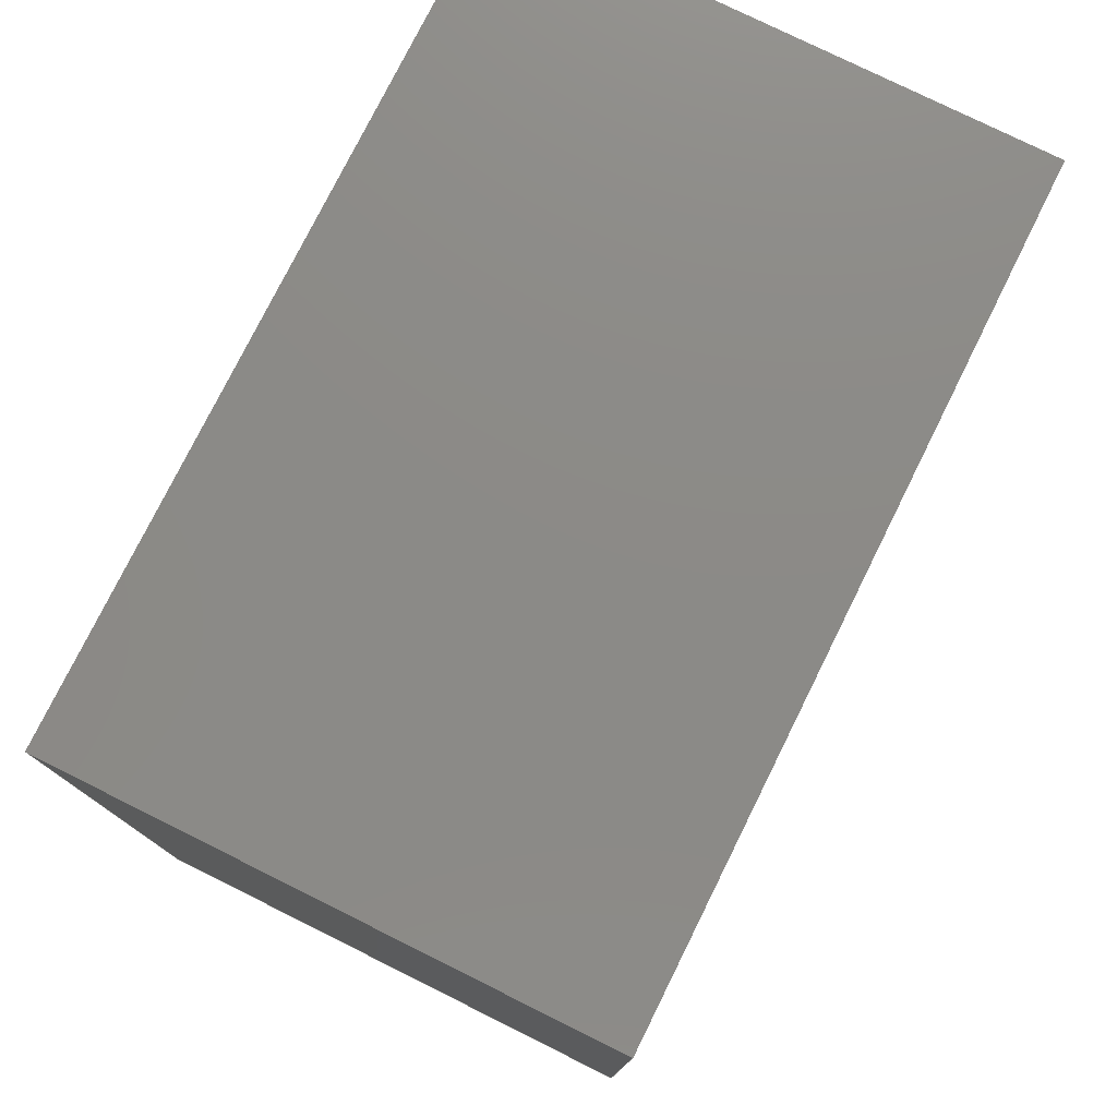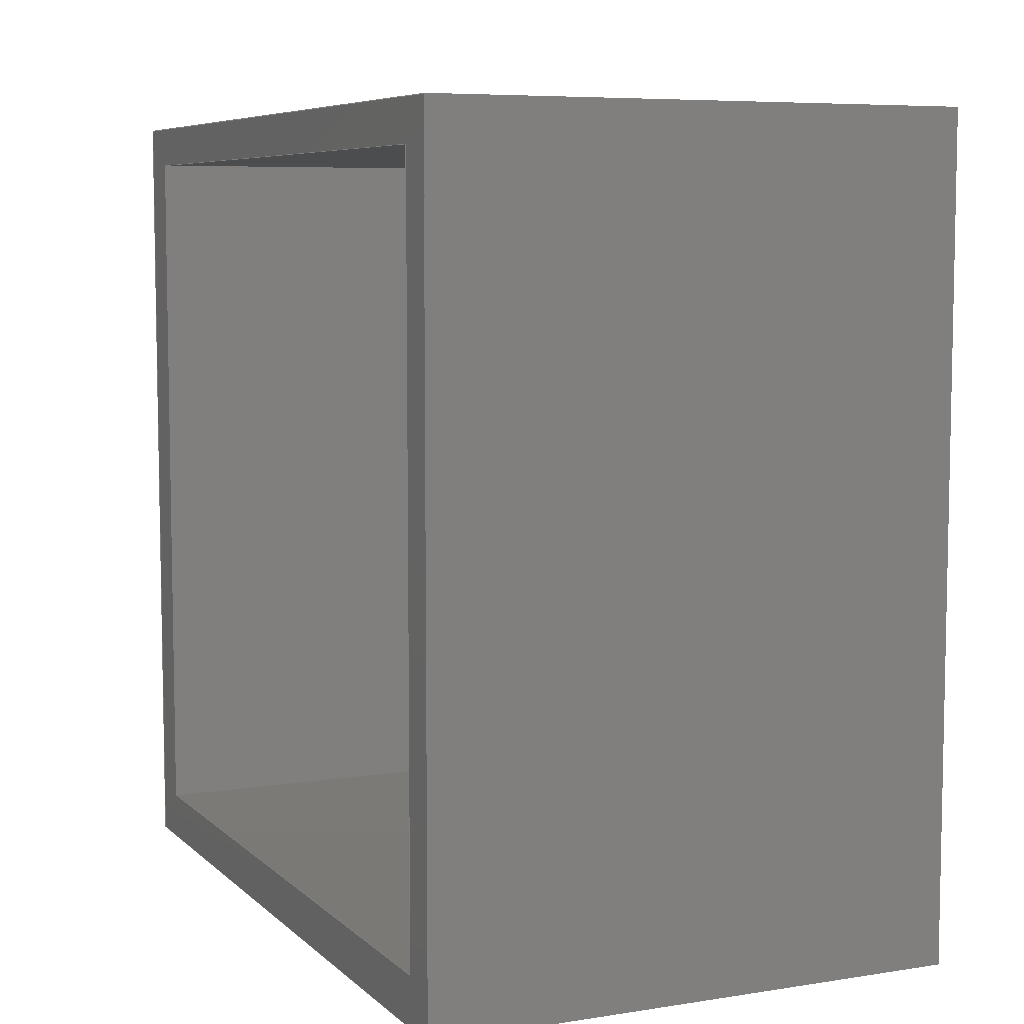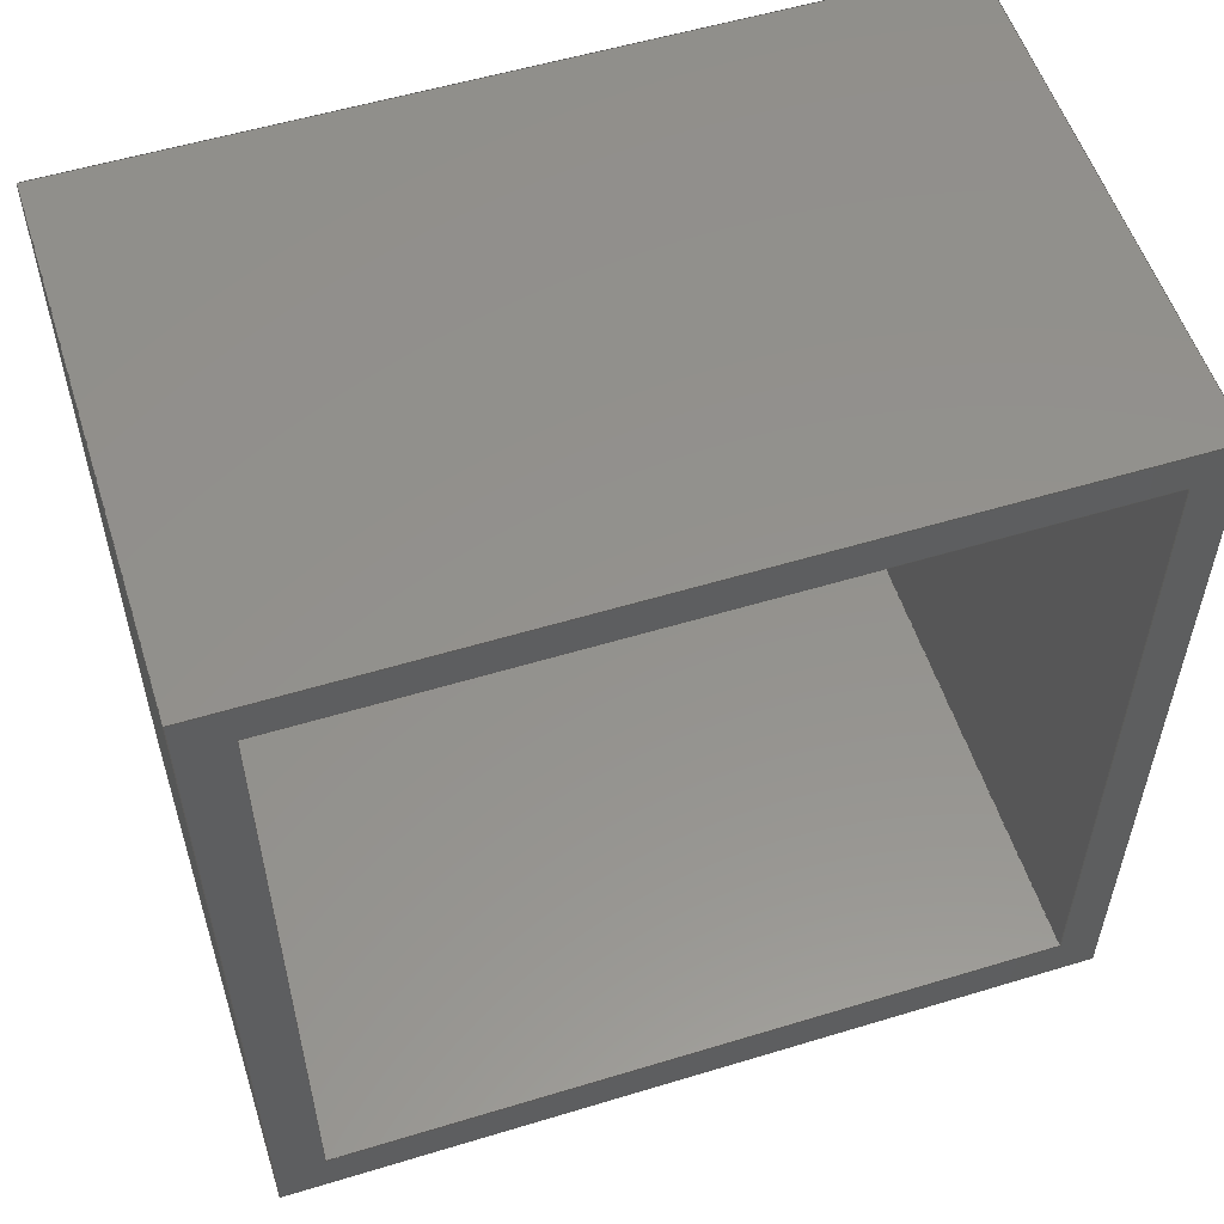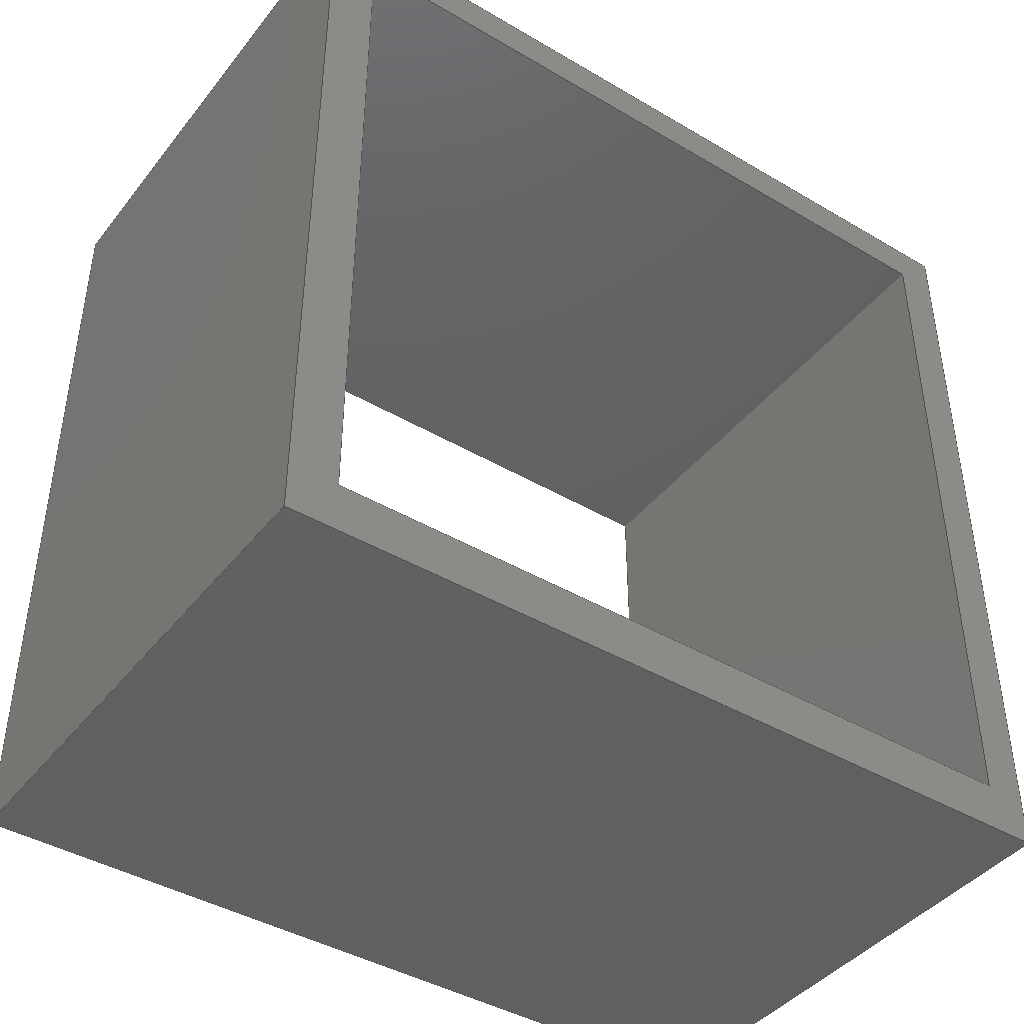
<metadata>
{"format":"step","ext":"step","renderer":"f3d","projection":"perspective","resolution":1024,"background":"white","views":[{"elev":77.4,"azim":26.4,"up":"+Z"},{"elev":6.9,"azim":-24.5,"up":"+Y"},{"elev":55.4,"azim":-107.7,"up":"+Y"},{"elev":-42.5,"azim":-125.1,"up":"+Y"}]}
</metadata>
<code>
ISO-10303-21;
DATA;
#1=MECHANICAL_DESIGN_GEOMETRIC_PRESENTATION_REPRESENTATION('',(#4),#310);
#2=SHAPE_REPRESENTATION_RELATIONSHIP('SRR','None',#320,#3);
#3=ADVANCED_BREP_SHAPE_REPRESENTATION('',(#5),#309);
#4=STYLED_ITEM('',(#329),#5);
#5=MANIFOLD_SOLID_BREP('Body1',#186);
#6=FACE_BOUND('',#27,.T.);
#7=FACE_BOUND('',#29,.T.);
#8=FACE_OUTER_BOUND('',#18,.T.);
#9=FACE_OUTER_BOUND('',#19,.T.);
#10=FACE_OUTER_BOUND('',#20,.T.);
#11=FACE_OUTER_BOUND('',#21,.T.);
#12=FACE_OUTER_BOUND('',#22,.T.);
#13=FACE_OUTER_BOUND('',#23,.T.);
#14=FACE_OUTER_BOUND('',#24,.T.);
#15=FACE_OUTER_BOUND('',#25,.T.);
#16=FACE_OUTER_BOUND('',#26,.T.);
#17=FACE_OUTER_BOUND('',#28,.T.);
#18=EDGE_LOOP('',(#118,#119,#120,#121));
#19=EDGE_LOOP('',(#122,#123,#124,#125));
#20=EDGE_LOOP('',(#126,#127,#128,#129));
#21=EDGE_LOOP('',(#130,#131,#132,#133));
#22=EDGE_LOOP('',(#134,#135,#136,#137));
#23=EDGE_LOOP('',(#138,#139,#140,#141));
#24=EDGE_LOOP('',(#142,#143,#144,#145));
#25=EDGE_LOOP('',(#146,#147,#148,#149));
#26=EDGE_LOOP('',(#150,#151,#152,#153));
#27=EDGE_LOOP('',(#154,#155,#156,#157));
#28=EDGE_LOOP('',(#158,#159,#160,#161));
#29=EDGE_LOOP('',(#162,#163,#164,#165));
#30=LINE('',#260,#54);
#31=LINE('',#262,#55);
#32=LINE('',#264,#56);
#33=LINE('',#265,#57);
#34=LINE('',#268,#58);
#35=LINE('',#270,#59);
#36=LINE('',#271,#60);
#37=LINE('',#274,#61);
#38=LINE('',#276,#62);
#39=LINE('',#277,#63);
#40=LINE('',#279,#64);
#41=LINE('',#280,#65);
#42=LINE('',#284,#66);
#43=LINE('',#286,#67);
#44=LINE('',#288,#68);
#45=LINE('',#289,#69);
#46=LINE('',#292,#70);
#47=LINE('',#294,#71);
#48=LINE('',#295,#72);
#49=LINE('',#298,#73);
#50=LINE('',#300,#74);
#51=LINE('',#301,#75);
#52=LINE('',#303,#76);
#53=LINE('',#304,#77);
#54=VECTOR('',#214,0.3937);
#55=VECTOR('',#215,0.3937);
#56=VECTOR('',#216,0.3937);
#57=VECTOR('',#217,0.3937);
#58=VECTOR('',#220,0.3937);
#59=VECTOR('',#221,0.3937);
#60=VECTOR('',#222,0.3937);
#61=VECTOR('',#225,0.3937);
#62=VECTOR('',#226,0.3937);
#63=VECTOR('',#227,0.3937);
#64=VECTOR('',#230,0.3937);
#65=VECTOR('',#231,0.3937);
#66=VECTOR('',#234,0.3937);
#67=VECTOR('',#235,0.3937);
#68=VECTOR('',#236,0.3937);
#69=VECTOR('',#237,0.3937);
#70=VECTOR('',#240,0.3937);
#71=VECTOR('',#241,0.3937);
#72=VECTOR('',#242,0.3937);
#73=VECTOR('',#245,0.3937);
#74=VECTOR('',#246,0.3937);
#75=VECTOR('',#247,0.3937);
#76=VECTOR('',#250,0.3937);
#77=VECTOR('',#251,0.3937);
#78=VERTEX_POINT('',#258);
#79=VERTEX_POINT('',#259);
#80=VERTEX_POINT('',#261);
#81=VERTEX_POINT('',#263);
#82=VERTEX_POINT('',#267);
#83=VERTEX_POINT('',#269);
#84=VERTEX_POINT('',#273);
#85=VERTEX_POINT('',#275);
#86=VERTEX_POINT('',#282);
#87=VERTEX_POINT('',#283);
#88=VERTEX_POINT('',#285);
#89=VERTEX_POINT('',#287);
#90=VERTEX_POINT('',#291);
#91=VERTEX_POINT('',#293);
#92=VERTEX_POINT('',#297);
#93=VERTEX_POINT('',#299);
#94=EDGE_CURVE('',#78,#79,#30,.T.);
#95=EDGE_CURVE('',#79,#80,#31,.T.);
#96=EDGE_CURVE('',#81,#80,#32,.T.);
#97=EDGE_CURVE('',#78,#81,#33,.T.);
#98=EDGE_CURVE('',#82,#78,#34,.T.);
#99=EDGE_CURVE('',#83,#81,#35,.T.);
#100=EDGE_CURVE('',#82,#83,#36,.T.);
#101=EDGE_CURVE('',#84,#82,#37,.T.);
#102=EDGE_CURVE('',#85,#83,#38,.T.);
#103=EDGE_CURVE('',#84,#85,#39,.T.);
#104=EDGE_CURVE('',#79,#84,#40,.T.);
#105=EDGE_CURVE('',#80,#85,#41,.T.);
#106=EDGE_CURVE('',#86,#87,#42,.T.);
#107=EDGE_CURVE('',#86,#88,#43,.T.);
#108=EDGE_CURVE('',#89,#88,#44,.T.);
#109=EDGE_CURVE('',#87,#89,#45,.T.);
#110=EDGE_CURVE('',#87,#90,#46,.T.);
#111=EDGE_CURVE('',#91,#89,#47,.T.);
#112=EDGE_CURVE('',#90,#91,#48,.T.);
#113=EDGE_CURVE('',#90,#92,#49,.T.);
#114=EDGE_CURVE('',#93,#91,#50,.T.);
#115=EDGE_CURVE('',#92,#93,#51,.T.);
#116=EDGE_CURVE('',#92,#86,#52,.T.);
#117=EDGE_CURVE('',#88,#93,#53,.T.);
#118=ORIENTED_EDGE('',*,*,#94,.T.);
#119=ORIENTED_EDGE('',*,*,#95,.T.);
#120=ORIENTED_EDGE('',*,*,#96,.F.);
#121=ORIENTED_EDGE('',*,*,#97,.F.);
#122=ORIENTED_EDGE('',*,*,#98,.T.);
#123=ORIENTED_EDGE('',*,*,#97,.T.);
#124=ORIENTED_EDGE('',*,*,#99,.F.);
#125=ORIENTED_EDGE('',*,*,#100,.F.);
#126=ORIENTED_EDGE('',*,*,#101,.T.);
#127=ORIENTED_EDGE('',*,*,#100,.T.);
#128=ORIENTED_EDGE('',*,*,#102,.F.);
#129=ORIENTED_EDGE('',*,*,#103,.F.);
#130=ORIENTED_EDGE('',*,*,#104,.T.);
#131=ORIENTED_EDGE('',*,*,#103,.T.);
#132=ORIENTED_EDGE('',*,*,#105,.F.);
#133=ORIENTED_EDGE('',*,*,#95,.F.);
#134=ORIENTED_EDGE('',*,*,#106,.F.);
#135=ORIENTED_EDGE('',*,*,#107,.T.);
#136=ORIENTED_EDGE('',*,*,#108,.F.);
#137=ORIENTED_EDGE('',*,*,#109,.F.);
#138=ORIENTED_EDGE('',*,*,#110,.F.);
#139=ORIENTED_EDGE('',*,*,#109,.T.);
#140=ORIENTED_EDGE('',*,*,#111,.F.);
#141=ORIENTED_EDGE('',*,*,#112,.F.);
#142=ORIENTED_EDGE('',*,*,#113,.F.);
#143=ORIENTED_EDGE('',*,*,#112,.T.);
#144=ORIENTED_EDGE('',*,*,#114,.F.);
#145=ORIENTED_EDGE('',*,*,#115,.F.);
#146=ORIENTED_EDGE('',*,*,#116,.F.);
#147=ORIENTED_EDGE('',*,*,#115,.T.);
#148=ORIENTED_EDGE('',*,*,#117,.F.);
#149=ORIENTED_EDGE('',*,*,#107,.F.);
#150=ORIENTED_EDGE('',*,*,#117,.T.);
#151=ORIENTED_EDGE('',*,*,#114,.T.);
#152=ORIENTED_EDGE('',*,*,#111,.T.);
#153=ORIENTED_EDGE('',*,*,#108,.T.);
#154=ORIENTED_EDGE('',*,*,#105,.T.);
#155=ORIENTED_EDGE('',*,*,#102,.T.);
#156=ORIENTED_EDGE('',*,*,#99,.T.);
#157=ORIENTED_EDGE('',*,*,#96,.T.);
#158=ORIENTED_EDGE('',*,*,#116,.T.);
#159=ORIENTED_EDGE('',*,*,#106,.T.);
#160=ORIENTED_EDGE('',*,*,#110,.T.);
#161=ORIENTED_EDGE('',*,*,#113,.T.);
#162=ORIENTED_EDGE('',*,*,#104,.F.);
#163=ORIENTED_EDGE('',*,*,#94,.F.);
#164=ORIENTED_EDGE('',*,*,#98,.F.);
#165=ORIENTED_EDGE('',*,*,#101,.F.);
#166=PLANE('',#200);
#167=PLANE('',#201);
#168=PLANE('',#202);
#169=PLANE('',#203);
#170=PLANE('',#204);
#171=PLANE('',#205);
#172=PLANE('',#206);
#173=PLANE('',#207);
#174=PLANE('',#208);
#175=PLANE('',#209);
#176=ADVANCED_FACE('',(#8),#166,.T.);
#177=ADVANCED_FACE('',(#9),#167,.T.);
#178=ADVANCED_FACE('',(#10),#168,.T.);
#179=ADVANCED_FACE('',(#11),#169,.T.);
#180=ADVANCED_FACE('',(#12),#170,.T.);
#181=ADVANCED_FACE('',(#13),#171,.T.);
#182=ADVANCED_FACE('',(#14),#172,.T.);
#183=ADVANCED_FACE('',(#15),#173,.T.);
#184=ADVANCED_FACE('',(#16,#6),#174,.T.);
#185=ADVANCED_FACE('',(#17,#7),#175,.F.);
#186=CLOSED_SHELL('',(#176,#177,#178,#179,#180,#181,#182,#183,#184,#185));
#187=DERIVED_UNIT_ELEMENT(#189,1);
#188=DERIVED_UNIT_ELEMENT(#314,3);
#189=(
MASS_UNIT()
NAMED_UNIT(*)
SI_UNIT(.KILO.,.GRAM.)
);
#190=DERIVED_UNIT((#187,#188));
#191=MEASURE_REPRESENTATION_ITEM('density measure',
POSITIVE_RATIO_MEASURE(7850),#190);
#192=PROPERTY_DEFINITION_REPRESENTATION(#197,#194);
#193=PROPERTY_DEFINITION_REPRESENTATION(#198,#195);
#194=REPRESENTATION('material name',(#196),#309);
#195=REPRESENTATION('density',(#191),#309);
#196=DESCRIPTIVE_REPRESENTATION_ITEM('Steel','Steel');
#197=PROPERTY_DEFINITION('material property','material name',#322);
#198=PROPERTY_DEFINITION('material property','density of part',#322);
#199=AXIS2_PLACEMENT_3D('placement',#256,#210,#211);
#200=AXIS2_PLACEMENT_3D('',#257,#212,#213);
#201=AXIS2_PLACEMENT_3D('',#266,#218,#219);
#202=AXIS2_PLACEMENT_3D('',#272,#223,#224);
#203=AXIS2_PLACEMENT_3D('',#278,#228,#229);
#204=AXIS2_PLACEMENT_3D('',#281,#232,#233);
#205=AXIS2_PLACEMENT_3D('',#290,#238,#239);
#206=AXIS2_PLACEMENT_3D('',#296,#243,#244);
#207=AXIS2_PLACEMENT_3D('',#302,#248,#249);
#208=AXIS2_PLACEMENT_3D('',#305,#252,#253);
#209=AXIS2_PLACEMENT_3D('',#306,#254,#255);
#210=DIRECTION('axis',(0,0,1));
#211=DIRECTION('refdir',(1,0,0));
#212=DIRECTION('center_axis',(0,-1,-1.706e-16));
#213=DIRECTION('ref_axis',(0,1.706e-16,-1));
#214=DIRECTION('',(0,1.706e-16,-1));
#215=DIRECTION('',(1,0,0));
#216=DIRECTION('',(0,1.706e-16,-1));
#217=DIRECTION('',(1,0,0));
#218=DIRECTION('center_axis',(0,0,-1));
#219=DIRECTION('ref_axis',(0,1,0));
#220=DIRECTION('',(0,1,0));
#221=DIRECTION('',(0,1,0));
#222=DIRECTION('',(1,0,0));
#223=DIRECTION('center_axis',(0,1,0));
#224=DIRECTION('ref_axis',(0,0,1));
#225=DIRECTION('',(0,0,1));
#226=DIRECTION('',(0,0,1));
#227=DIRECTION('',(1,0,0));
#228=DIRECTION('center_axis',(0,-3.411e-16,1));
#229=DIRECTION('ref_axis',(0,-1,-3.411e-16));
#230=DIRECTION('',(0,-1,-3.411e-16));
#231=DIRECTION('',(0,-1,-3.411e-16));
#232=DIRECTION('center_axis',(0,-1,0));
#233=DIRECTION('ref_axis',(0,0,-1));
#234=DIRECTION('',(0,0,1));
#235=DIRECTION('',(1,0,0));
#236=DIRECTION('',(0,0,-1));
#237=DIRECTION('',(1,0,0));
#238=DIRECTION('center_axis',(0,0,1));
#239=DIRECTION('ref_axis',(0,-1,0));
#240=DIRECTION('',(0,1,0));
#241=DIRECTION('',(0,-1,0));
#242=DIRECTION('',(1,0,0));
#243=DIRECTION('center_axis',(0,1,6.081e-16));
#244=DIRECTION('ref_axis',(0,-6.081e-16,1));
#245=DIRECTION('',(0,6.081e-16,-1));
#246=DIRECTION('',(0,-6.081e-16,1));
#247=DIRECTION('',(1,0,0));
#248=DIRECTION('center_axis',(0,9.122e-16,-1));
#249=DIRECTION('ref_axis',(0,1,9.122e-16));
#250=DIRECTION('',(0,-1,-9.122e-16));
#251=DIRECTION('',(0,1,9.122e-16));
#252=DIRECTION('center_axis',(1,0,0));
#253=DIRECTION('ref_axis',(0,0,-1));
#254=DIRECTION('center_axis',(1,0,0));
#255=DIRECTION('ref_axis',(0,1,0));
#256=CARTESIAN_POINT('',(0,0,0));
#257=CARTESIAN_POINT('Origin',(0,-0.6775,-0.7235));
#258=CARTESIAN_POINT('',(0,-0.6775,-0.7235));
#259=CARTESIAN_POINT('',(0,-0.6775,-4.824));
#260=CARTESIAN_POINT('',(0,-0.6775,-0.7235));
#261=CARTESIAN_POINT('',(3,-0.6775,-4.824));
#262=CARTESIAN_POINT('',(0,-0.6775,-4.824));
#263=CARTESIAN_POINT('',(3,-0.6775,-0.7235));
#264=CARTESIAN_POINT('',(3,-0.6775,-0.7235));
#265=CARTESIAN_POINT('',(0,-0.6775,-0.7235));
#266=CARTESIAN_POINT('Origin',(0,-4.777,-0.7235));
#267=CARTESIAN_POINT('',(0,-4.777,-0.7235));
#268=CARTESIAN_POINT('',(0,-4.777,-0.7235));
#269=CARTESIAN_POINT('',(3,-4.777,-0.7235));
#270=CARTESIAN_POINT('',(3,-4.777,-0.7235));
#271=CARTESIAN_POINT('',(0,-4.777,-0.7235));
#272=CARTESIAN_POINT('Origin',(0,-4.777,-4.824));
#273=CARTESIAN_POINT('',(0,-4.777,-4.824));
#274=CARTESIAN_POINT('',(0,-4.777,-4.824));
#275=CARTESIAN_POINT('',(3,-4.777,-4.824));
#276=CARTESIAN_POINT('',(3,-4.777,-4.824));
#277=CARTESIAN_POINT('',(0,-4.777,-4.824));
#278=CARTESIAN_POINT('Origin',(0,-0.6775,-4.824));
#279=CARTESIAN_POINT('',(0,-0.6775,-4.824));
#280=CARTESIAN_POINT('',(3,-0.6775,-4.824));
#281=CARTESIAN_POINT('Origin',(0,-5.052,-0.4926));
#282=CARTESIAN_POINT('',(0,-5.052,-5.093));
#283=CARTESIAN_POINT('',(0,-5.052,-0.4926));
#284=CARTESIAN_POINT('',(0,-5.052,-5.093));
#285=CARTESIAN_POINT('',(3,-5.052,-5.093));
#286=CARTESIAN_POINT('',(0,-5.052,-5.093));
#287=CARTESIAN_POINT('',(3,-5.052,-0.4926));
#288=CARTESIAN_POINT('',(3,-5.052,-5.093));
#289=CARTESIAN_POINT('',(0,-5.052,-0.4926));
#290=CARTESIAN_POINT('Origin',(0,-0.4518,-0.4926));
#291=CARTESIAN_POINT('',(0,-0.4518,-0.4926));
#292=CARTESIAN_POINT('',(0,-5.052,-0.4926));
#293=CARTESIAN_POINT('',(3,-0.4518,-0.4926));
#294=CARTESIAN_POINT('',(3,-5.052,-0.4926));
#295=CARTESIAN_POINT('',(0,-0.4518,-0.4926));
#296=CARTESIAN_POINT('Origin',(0,-0.4518,-5.093));
#297=CARTESIAN_POINT('',(0,-0.4518,-5.093));
#298=CARTESIAN_POINT('',(0,-0.4518,-0.4926));
#299=CARTESIAN_POINT('',(3,-0.4518,-5.093));
#300=CARTESIAN_POINT('',(3,-0.4518,-0.4926));
#301=CARTESIAN_POINT('',(0,-0.4518,-5.093));
#302=CARTESIAN_POINT('Origin',(0,-5.052,-5.093));
#303=CARTESIAN_POINT('',(0,-0.4518,-5.093));
#304=CARTESIAN_POINT('',(3,-0.4518,-5.093));
#305=CARTESIAN_POINT('Origin',(3,-2.752,-2.793));
#306=CARTESIAN_POINT('Origin',(0,-2.752,-2.793));
#307=UNCERTAINTY_MEASURE_WITH_UNIT(LENGTH_MEASURE(0.0003937),
#312,'DISTANCE_ACCURACY_VALUE',
'Maximum model space distance between geometric entities at asserted c
onnectivities');
#308=UNCERTAINTY_MEASURE_WITH_UNIT(LENGTH_MEASURE(0.0003937),
#312,'DISTANCE_ACCURACY_VALUE',
'Maximum model space distance between geometric entities at asserted c
onnectivities');
#309=(
GEOMETRIC_REPRESENTATION_CONTEXT(3)
GLOBAL_UNCERTAINTY_ASSIGNED_CONTEXT((#307))
GLOBAL_UNIT_ASSIGNED_CONTEXT((#312,#316,#317))
REPRESENTATION_CONTEXT('','3D')
);
#310=(
GEOMETRIC_REPRESENTATION_CONTEXT(3)
GLOBAL_UNCERTAINTY_ASSIGNED_CONTEXT((#308))
GLOBAL_UNIT_ASSIGNED_CONTEXT((#312,#316,#317))
REPRESENTATION_CONTEXT('','3D')
);
#311=DIMENSIONAL_EXPONENTS(1,0,0,0,0,0,0);
#312=(
CONVERSION_BASED_UNIT('inch',#315)
LENGTH_UNIT()
NAMED_UNIT(#311)
);
#313=(
LENGTH_UNIT()
NAMED_UNIT(*)
SI_UNIT(.MILLI.,.METRE.)
);
#314=(
LENGTH_UNIT()
NAMED_UNIT(*)
SI_UNIT($,.METRE.)
);
#315=LENGTH_MEASURE_WITH_UNIT(LENGTH_MEASURE(25.4),#313);
#316=(
NAMED_UNIT(*)
PLANE_ANGLE_UNIT()
SI_UNIT($,.RADIAN.)
);
#317=(
NAMED_UNIT(*)
SI_UNIT($,.STERADIAN.)
SOLID_ANGLE_UNIT()
);
#318=SHAPE_DEFINITION_REPRESENTATION(#319,#320);
#319=PRODUCT_DEFINITION_SHAPE('',$,#322);
#320=SHAPE_REPRESENTATION('',(#199),#309);
#321=PRODUCT_DEFINITION_CONTEXT('part definition',#326,'design');
#322=PRODUCT_DEFINITION('oneone','oneone v10',#323,#321);
#323=PRODUCT_DEFINITION_FORMATION('',$,#328);
#324=PRODUCT_RELATED_PRODUCT_CATEGORY('oneone v10','oneone v10',(#328));
#325=APPLICATION_PROTOCOL_DEFINITION('international standard',
'automotive_design',2009,#326);
#326=APPLICATION_CONTEXT(
'Core Data for Automotive Mechanical Design Process');
#327=PRODUCT_CONTEXT('part definition',#326,'mechanical');
#328=PRODUCT('oneone','oneone v10',$,(#327));
#329=PRESENTATION_STYLE_ASSIGNMENT((#330));
#330=SURFACE_STYLE_USAGE(.BOTH.,#331);
#331=SURFACE_SIDE_STYLE('',(#332));
#332=SURFACE_STYLE_FILL_AREA(#333);
#333=FILL_AREA_STYLE('Steel - Satin',(#334));
#334=FILL_AREA_STYLE_COLOUR('Steel - Satin',#335);
#335=COLOUR_RGB('Steel - Satin',0.6275,0.6275,0.6275);
ENDSEC;
END-ISO-10303-21;

</code>
